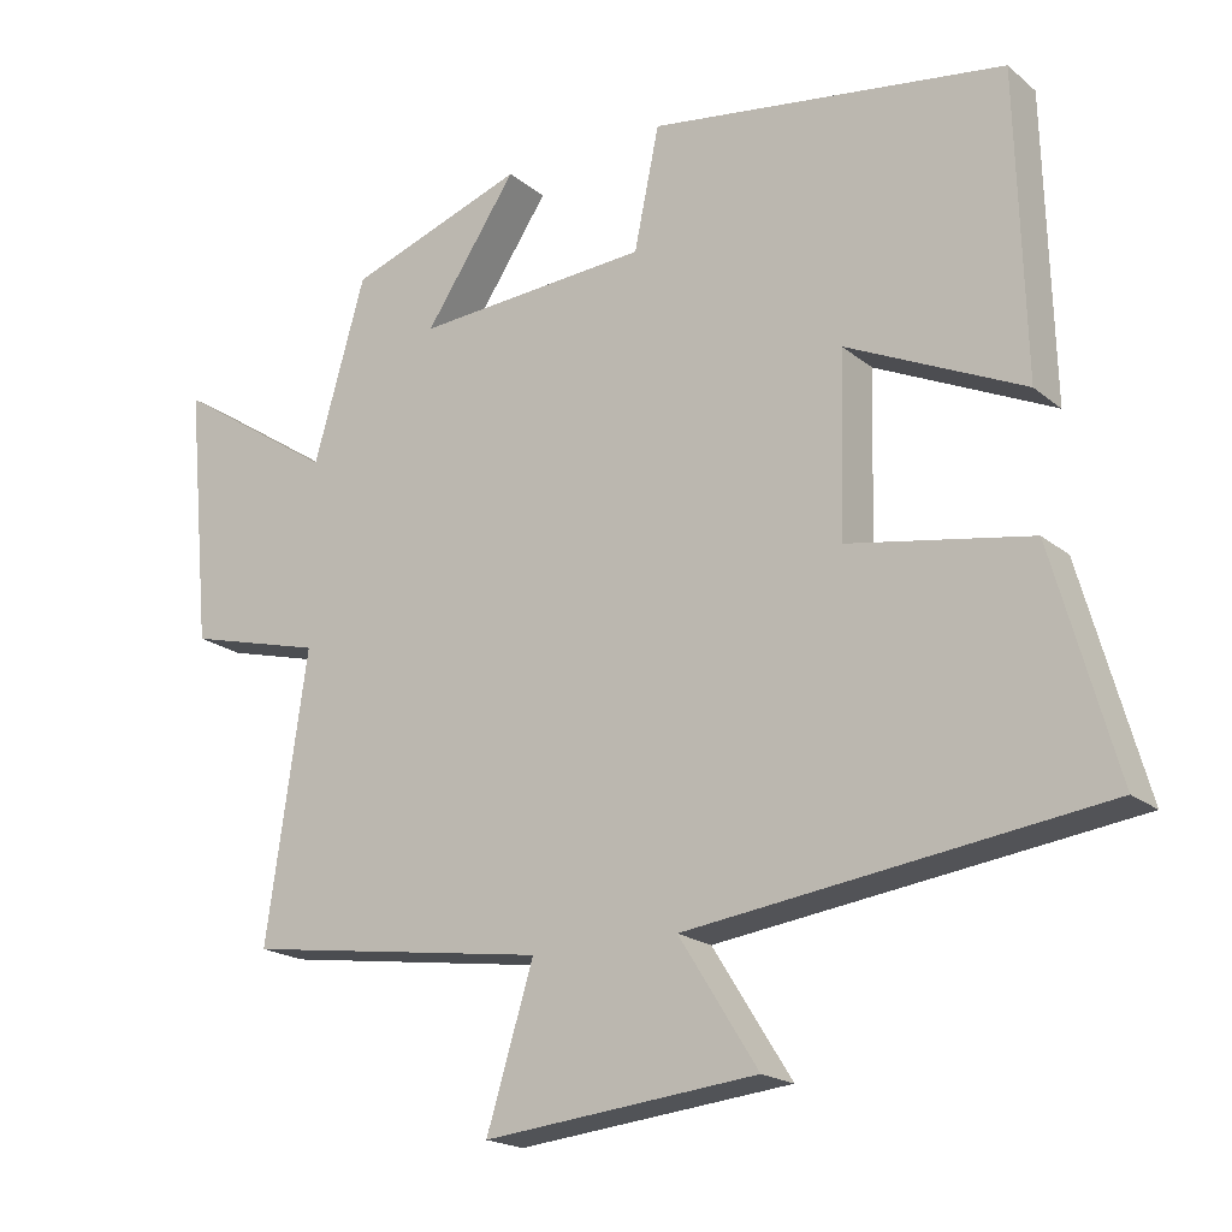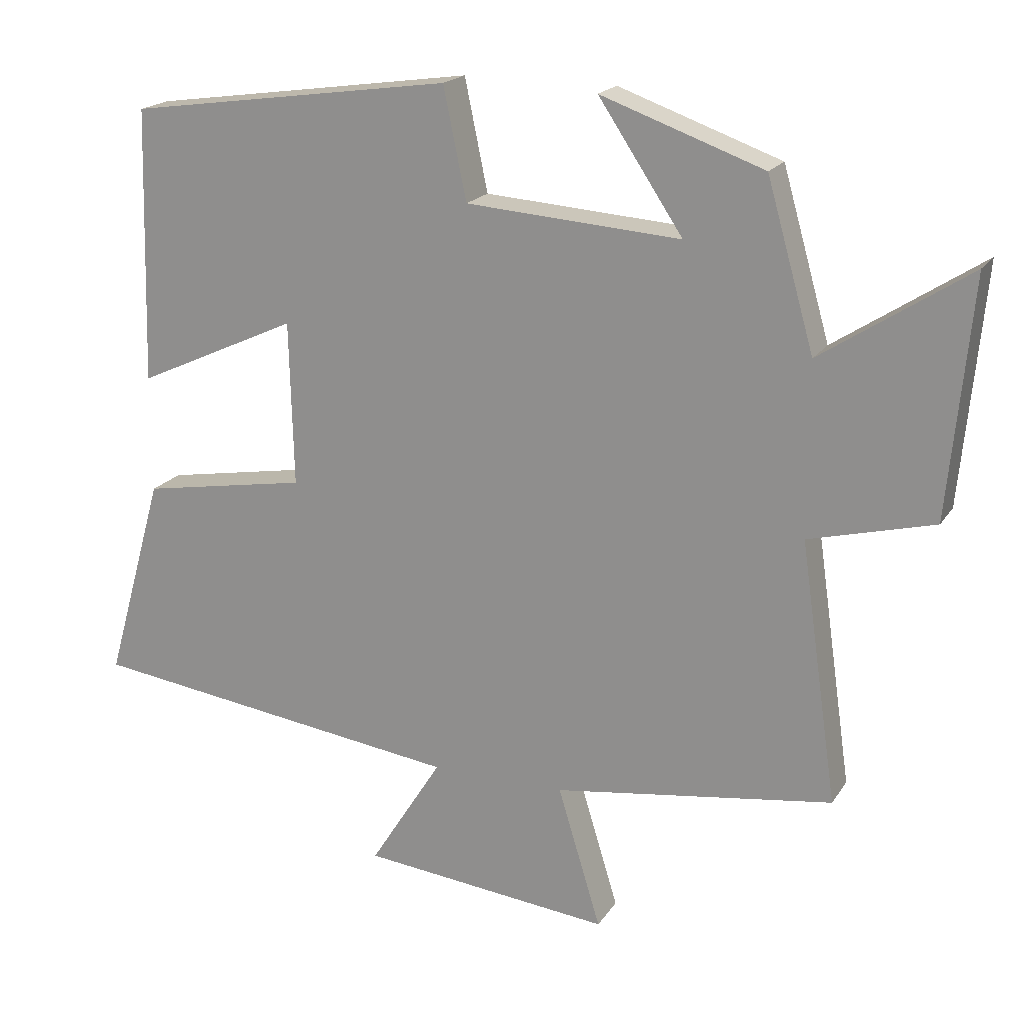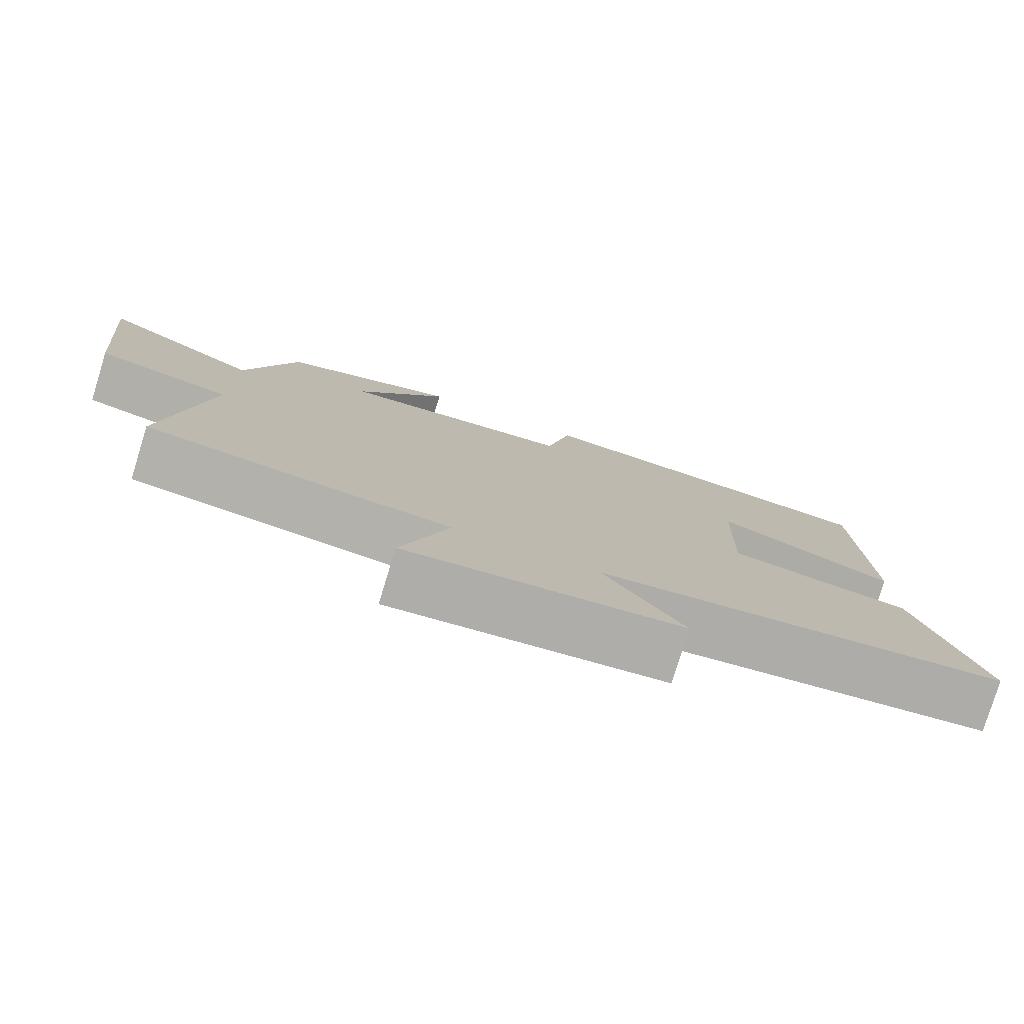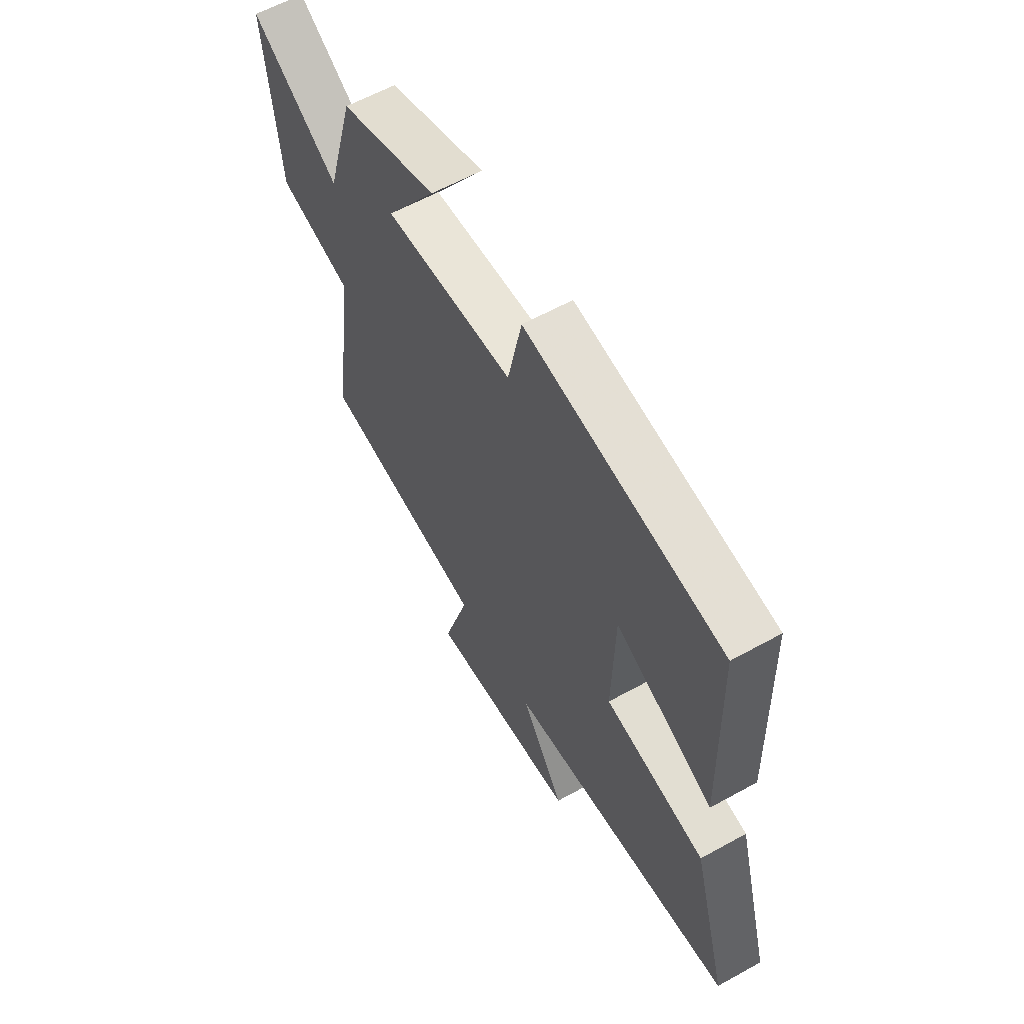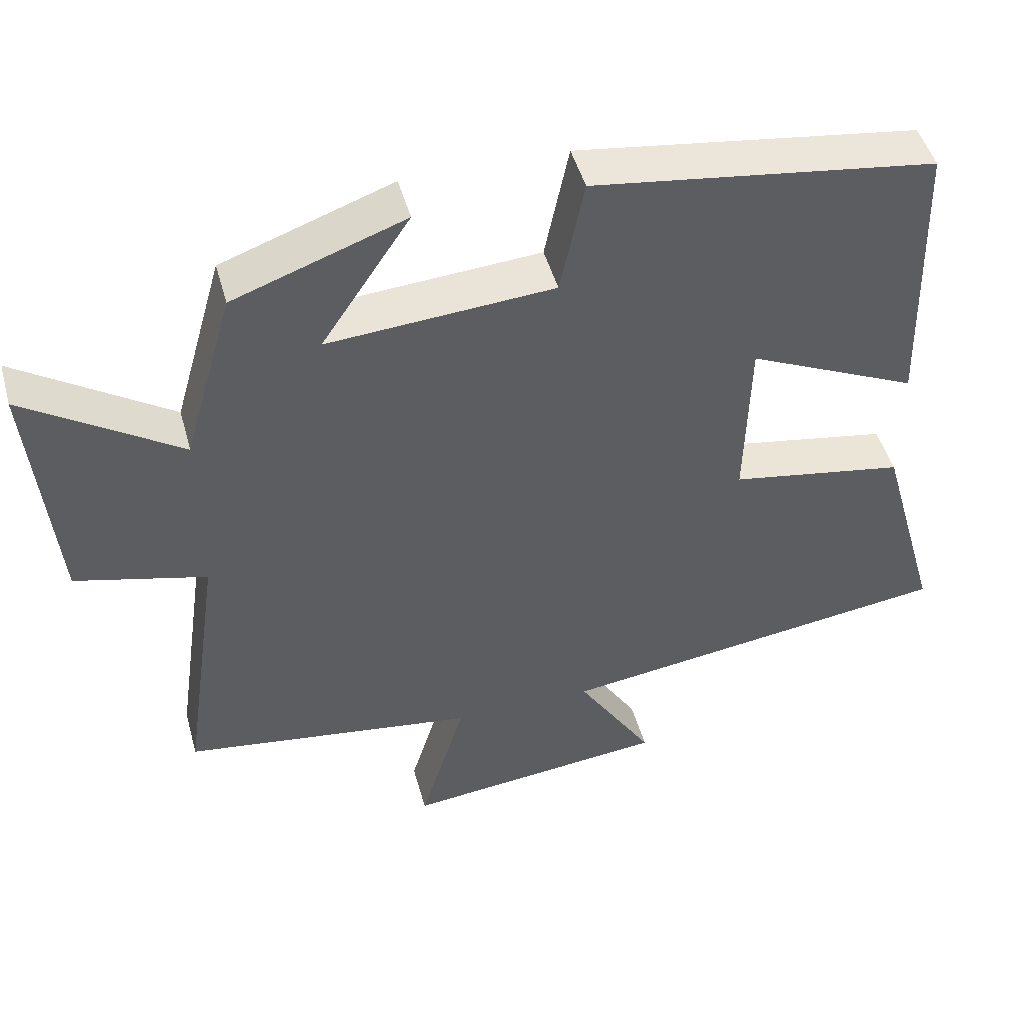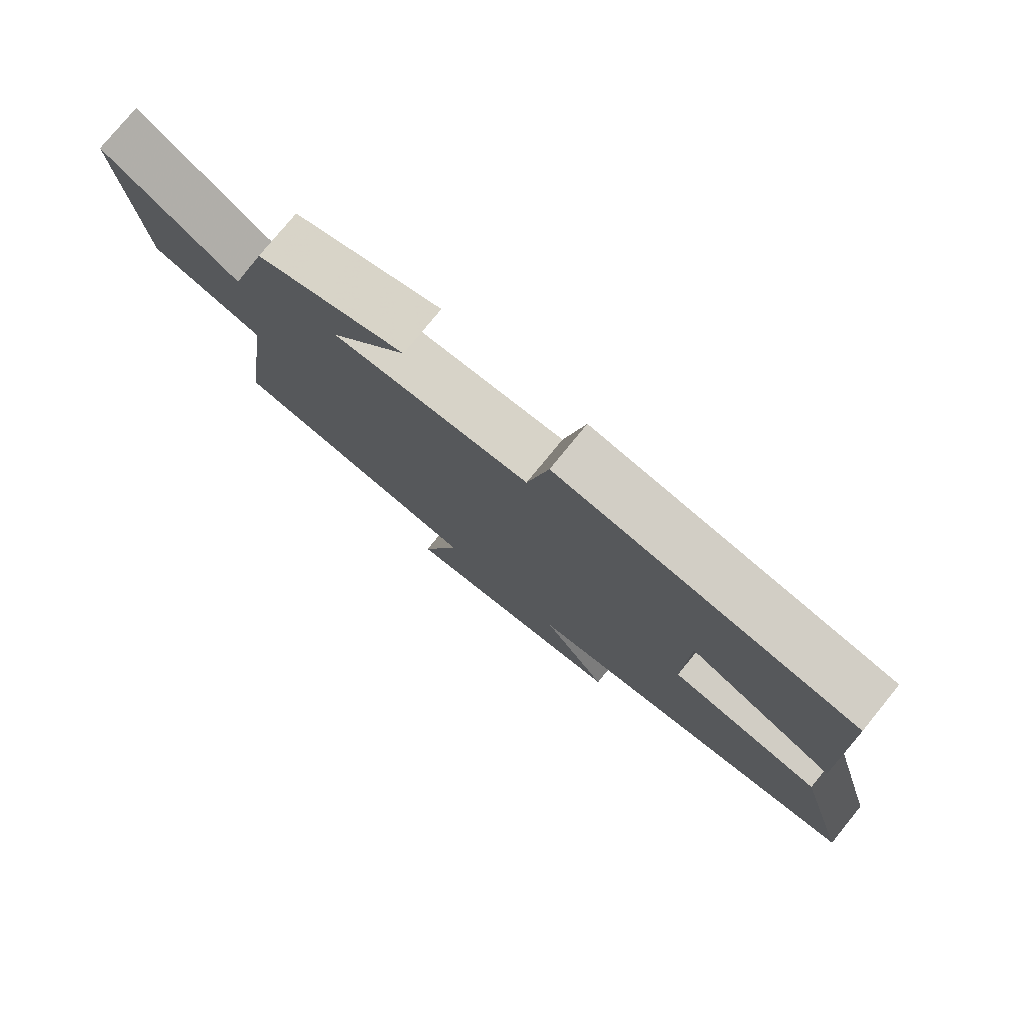
<metadata>
{"format":"obj","ext":"obj","renderer":"f3d","projection":"perspective","resolution":1024,"background":"white","views":[{"elev":-19.1,"azim":-146.0,"up":"+Z"},{"elev":19.1,"azim":23.3,"up":"+Z"},{"elev":-78.7,"azim":162.9,"up":"+Z"},{"elev":60.2,"azim":-119.6,"up":"+Z"},{"elev":47.5,"azim":164.7,"up":"+Z"},{"elev":77.7,"azim":-140.8,"up":"+Z"}]}
</metadata>
<code>
v -0.584 0.07 -0.427
v -0.5 0.07 -0.131
v -0.261 0.07 -0.09
v -0.267 0.07 0.146
v -0.5 0.07 0.039
v -0.489 0.07 0.434
v -0.021 0.07 0.5
v 0.012 0.07 0.341
v 0.32 0.07 0.319
v 0.199 0.07 0.5
v 0.432 0.07 0.417
v 0.5 0.07 0.179
v 0.711 0.07 0.317
v 0.679 0.07 -0.023
v 0.5 0.07 -0.069
v 0.554 0.07 -0.443
v 0.153 0.07 -0.5
v 0.215 0.07 -0.703
v -0.145 0.07 -0.665
v -0.041 0.07 -0.5
v -0.584 0 -0.427
v -0.5 0 -0.131
v -0.261 0 -0.09
v -0.267 0 0.146
v -0.5 0 0.039
v -0.489 0 0.434
v -0.021 0 0.5
v 0.012 0 0.341
v 0.32 0 0.319
v 0.199 0 0.5
v 0.432 0 0.417
v 0.5 0 0.179
v 0.711 0 0.317
v 0.679 0 -0.023
v 0.5 0 -0.069
v 0.554 0 -0.443
v 0.153 0 -0.5
v 0.215 0 -0.703
v -0.145 0 -0.665
v -0.041 0 -0.5
f 17 18 19 20
f 15 16 17 20
f 15 20 1 2
f 12 13 14 15
f 9 10 11 12
f 8 9 12 15
f 5 6 7 8
f 4 5 8
f 3 4 8 15
f 2 3 15
f 40 39 38 37
f 40 37 36 35
f 22 21 40 35
f 35 34 33 32
f 32 31 30 29
f 35 32 29 28
f 28 27 26 25
f 28 25 24
f 35 28 24 23
f 35 23 22
f 1 21 22 2
f 2 22 23 3
f 3 23 24 4
f 4 24 25 5
f 5 25 26 6
f 6 26 27 7
f 7 27 28 8
f 8 28 29 9
f 9 29 30 10
f 10 30 31 11
f 11 31 32 12
f 12 32 33 13
f 13 33 34 14
f 14 34 35 15
f 15 35 36 16
f 16 36 37 17
f 17 37 38 18
f 18 38 39 19
f 19 39 40 20
f 20 40 21 1

</code>
